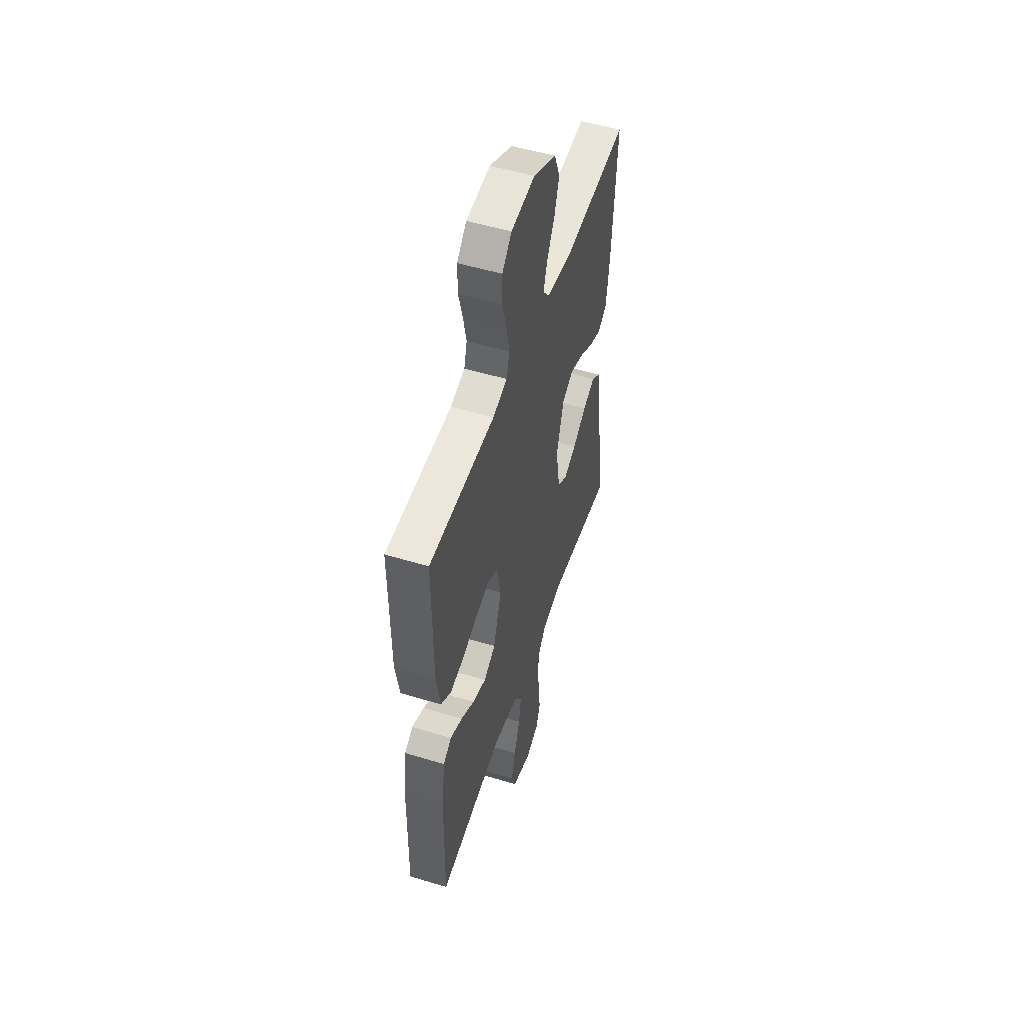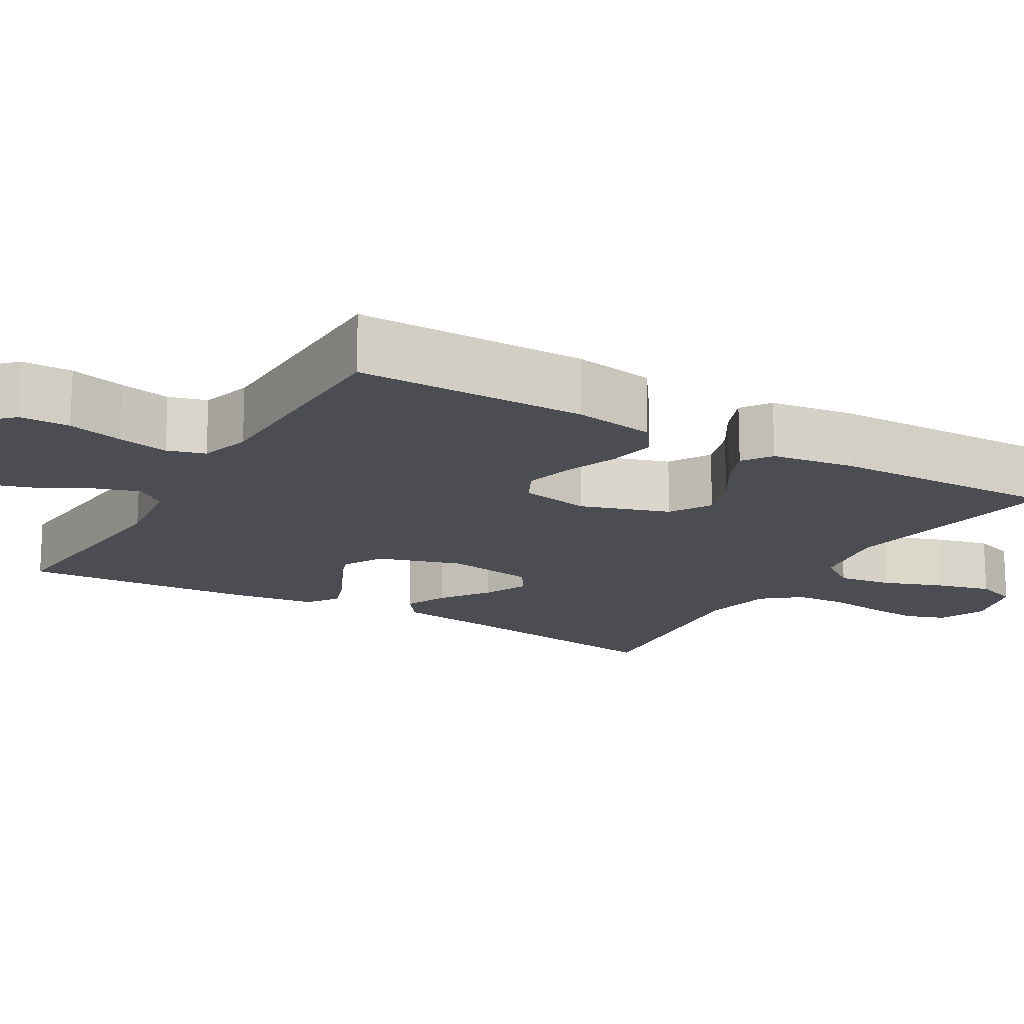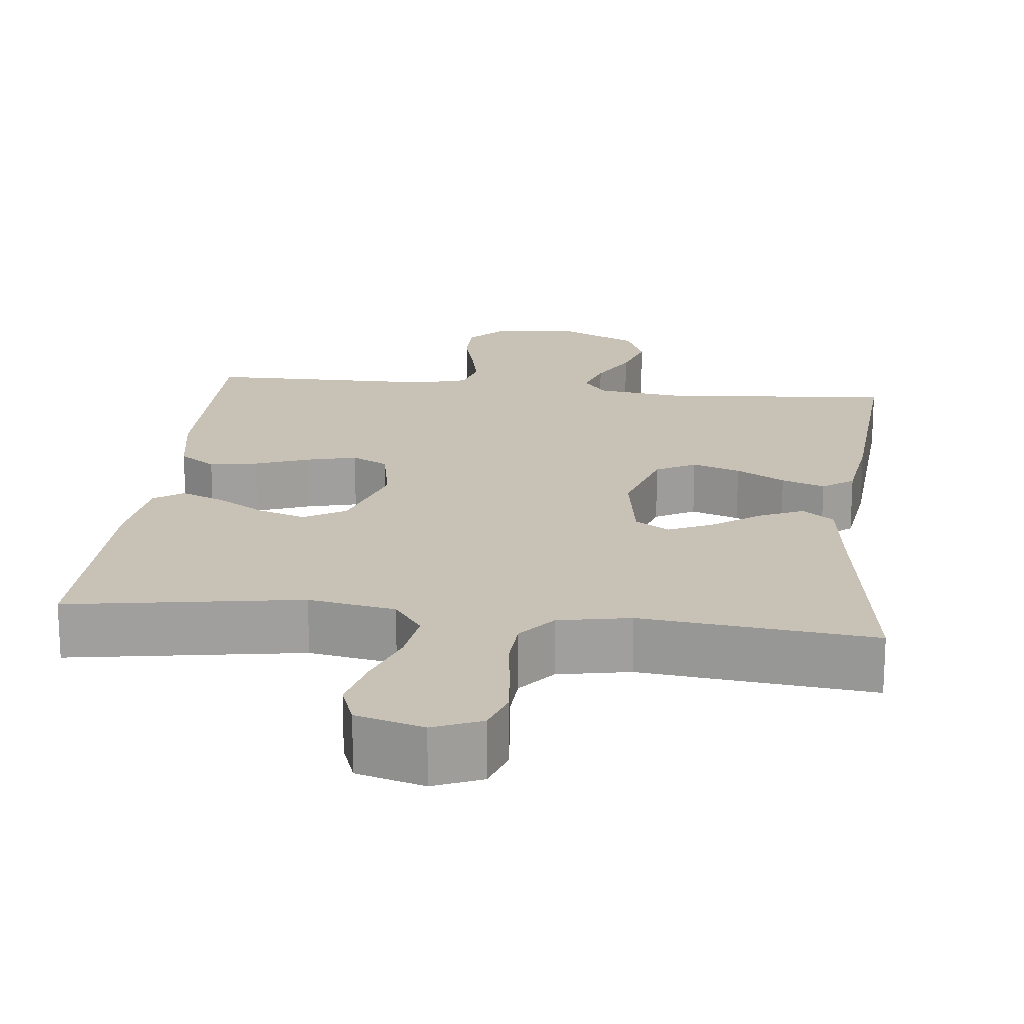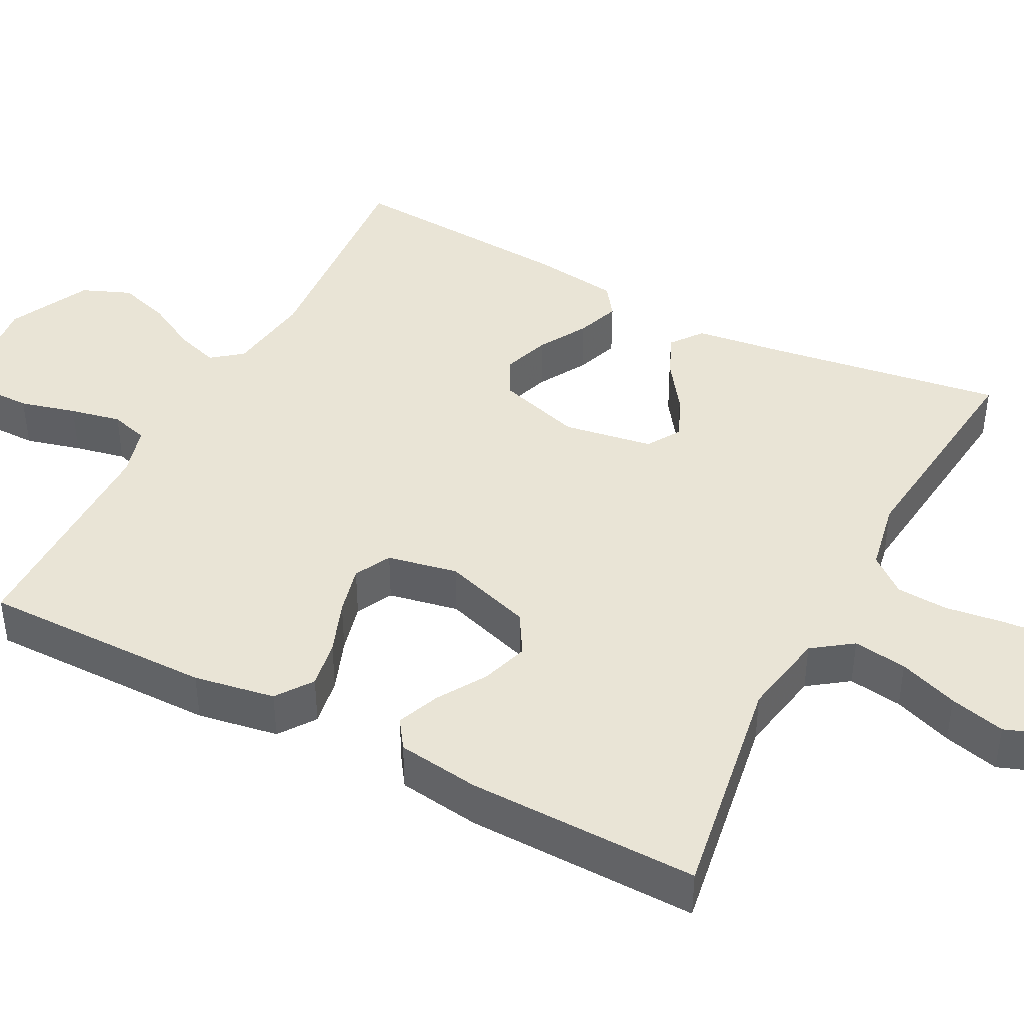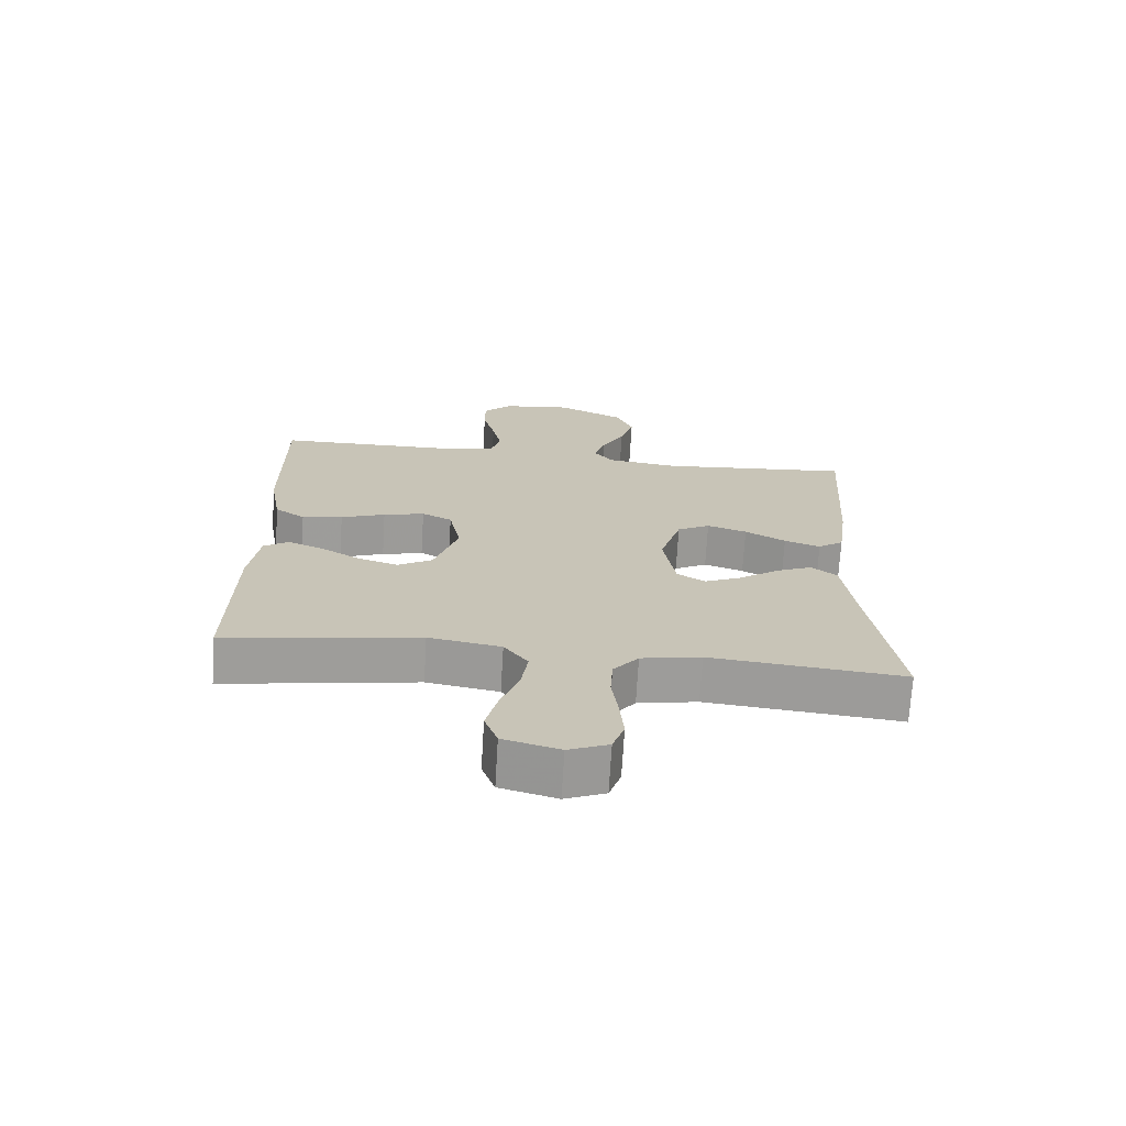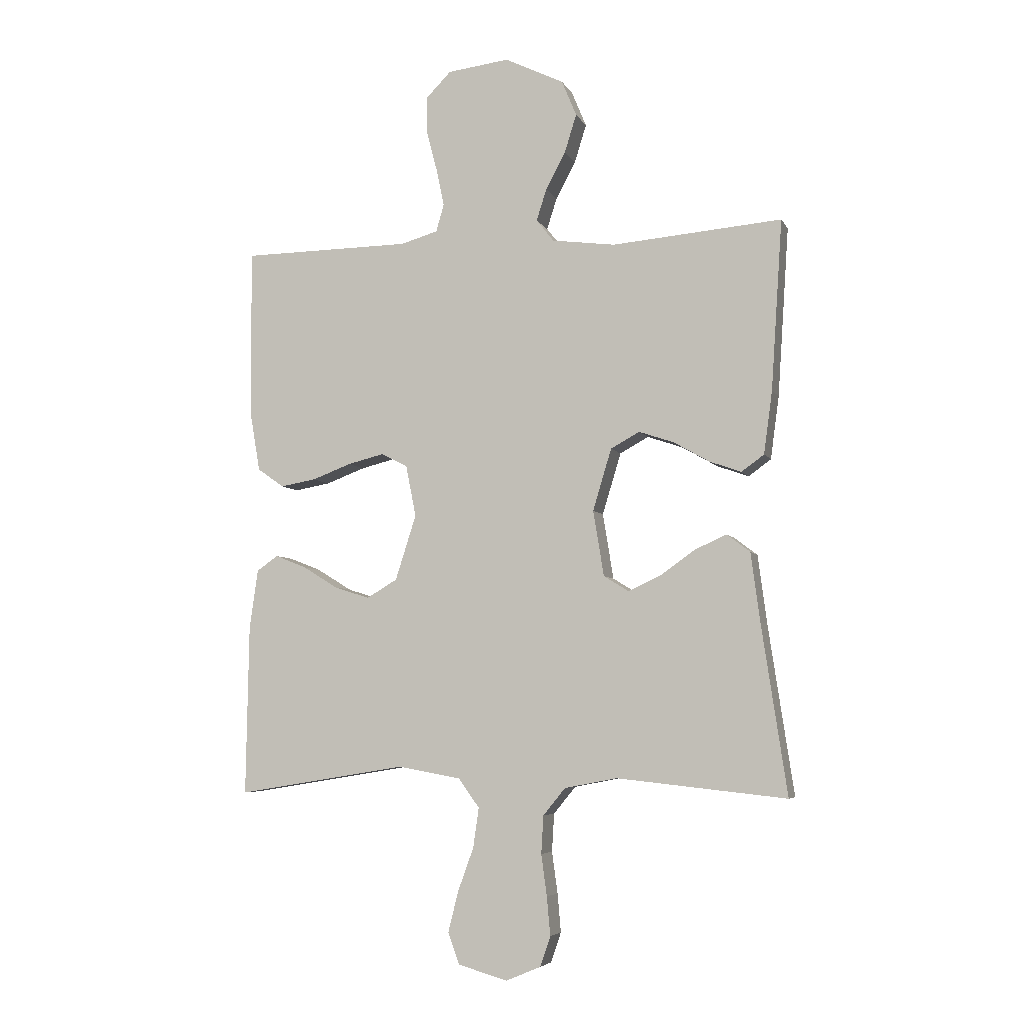
<metadata>
{"format":"obj","ext":"obj","renderer":"f3d","projection":"perspective","resolution":1024,"background":"white","views":[{"elev":52.1,"azim":108.1,"up":"+Z"},{"elev":-16.4,"azim":59.8,"up":"+Y"},{"elev":19.0,"azim":-173.6,"up":"+Y"},{"elev":42.4,"azim":117.6,"up":"+Y"},{"elev":-70.6,"azim":176.6,"up":"+Z"},{"elev":-5.6,"azim":-163.3,"up":"+Z"}]}
</metadata>
<code>
v 0.5 0.07 -0.5
v 0.2 0.07 -0.451
v 0.088 0.07 -0.471
v 0.051 0.07 -0.522
v 0.061 0.07 -0.592
v 0.089 0.07 -0.669
v 0.107 0.07 -0.741
v 0.087 0.07 -0.796
v 0 0.07 -0.821
v -0.062 0.07 -0.795
v -0.08 0.07 -0.742
v -0.074 0.07 -0.674
v -0.064 0.07 -0.601
v -0.068 0.07 -0.534
v -0.107 0.07 -0.486
v -0.2 0.07 -0.468
v -0.5 0.07 -0.5
v -0.455 0.07 -0.2
v -0.439 0.07 -0.079
v -0.398 0.07 -0.048
v -0.342 0.07 -0.073
v -0.28 0.07 -0.117
v -0.223 0.07 -0.143
v -0.179 0.07 -0.116
v -0.16 0.07 0
v -0.193 0.07 0.109
v -0.244 0.07 0.137
v -0.306 0.07 0.116
v -0.369 0.07 0.08
v -0.425 0.07 0.06
v -0.465 0.07 0.089
v -0.48 0.07 0.2
v -0.5 0.07 0.5
v -0.2 0.07 0.475
v -0.088 0.07 0.49
v -0.057 0.07 0.529
v -0.075 0.07 0.585
v -0.11 0.07 0.65
v -0.131 0.07 0.718
v -0.105 0.07 0.781
v 0 0.07 0.832
v 0.109 0.07 0.819
v 0.153 0.07 0.774
v 0.153 0.07 0.709
v 0.134 0.07 0.637
v 0.12 0.07 0.571
v 0.134 0.07 0.522
v 0.2 0.07 0.503
v 0.5 0.07 0.5
v 0.498 0.07 0.2
v 0.48 0.07 0.095
v 0.433 0.07 0.062
v 0.37 0.07 0.073
v 0.301 0.07 0.099
v 0.237 0.07 0.115
v 0.19 0.07 0.091
v 0.172 0.07 0
v 0.209 0.07 -0.115
v 0.263 0.07 -0.147
v 0.325 0.07 -0.127
v 0.387 0.07 -0.089
v 0.442 0.07 -0.067
v 0.48 0.07 -0.093
v 0.495 0.07 -0.2
v 0.5 0 -0.5
v 0.2 0 -0.451
v 0.088 0 -0.471
v 0.051 0 -0.522
v 0.061 0 -0.592
v 0.089 0 -0.669
v 0.107 0 -0.741
v 0.087 0 -0.796
v 0 0 -0.821
v -0.062 0 -0.795
v -0.08 0 -0.742
v -0.074 0 -0.674
v -0.064 0 -0.601
v -0.068 0 -0.534
v -0.107 0 -0.486
v -0.2 0 -0.468
v -0.5 0 -0.5
v -0.455 0 -0.2
v -0.439 0 -0.079
v -0.398 0 -0.048
v -0.342 0 -0.073
v -0.28 0 -0.117
v -0.223 0 -0.143
v -0.179 0 -0.116
v -0.16 0 0
v -0.193 0 0.109
v -0.244 0 0.137
v -0.306 0 0.116
v -0.369 0 0.08
v -0.425 0 0.06
v -0.465 0 0.089
v -0.48 0 0.2
v -0.5 0 0.5
v -0.2 0 0.475
v -0.088 0 0.49
v -0.057 0 0.529
v -0.075 0 0.585
v -0.11 0 0.65
v -0.131 0 0.718
v -0.105 0 0.781
v 0 0 0.832
v 0.109 0 0.819
v 0.153 0 0.774
v 0.153 0 0.709
v 0.134 0 0.637
v 0.12 0 0.571
v 0.134 0 0.522
v 0.2 0 0.503
v 0.5 0 0.5
v 0.498 0 0.2
v 0.48 0 0.095
v 0.433 0 0.062
v 0.37 0 0.073
v 0.301 0 0.099
v 0.237 0 0.115
v 0.19 0 0.091
v 0.172 0 0
v 0.209 0 -0.115
v 0.263 0 -0.147
v 0.325 0 -0.127
v 0.387 0 -0.089
v 0.442 0 -0.067
v 0.48 0 -0.093
v 0.495 0 -0.2
f 63 64 1 2
f 60 61 62 63
f 59 60 63 2
f 58 59 2 3
f 57 58 3 4
f 56 57 4
f 51 52 53 54
f 51 54 55
f 48 49 50 51
f 47 48 51 55
f 46 47 55 56
f 42 43 44 45
f 42 45 46
f 41 42 46
f 37 38 39 40
f 36 37 40 41
f 31 32 33 34
f 31 34 35
f 28 29 30 31
f 27 28 31 35
f 26 27 35 36
f 19 20 21 22
f 18 19 22 23
f 16 17 18 23
f 15 16 23 24
f 10 11 12 13
f 8 9 10 13
f 8 13 14
f 5 6 7 8
f 4 5 8 14
f 36 41 46 56
f 25 26 36 56
f 15 24 25 56
f 4 14 15 56
f 66 65 128 127
f 127 126 125 124
f 66 127 124 123
f 67 66 123 122
f 68 67 122 121
f 68 121 120
f 118 117 116 115
f 119 118 115
f 115 114 113 112
f 119 115 112 111
f 120 119 111 110
f 109 108 107 106
f 110 109 106
f 110 106 105
f 104 103 102 101
f 105 104 101 100
f 98 97 96 95
f 99 98 95
f 95 94 93 92
f 99 95 92 91
f 100 99 91 90
f 86 85 84 83
f 87 86 83 82
f 87 82 81 80
f 88 87 80 79
f 77 76 75 74
f 77 74 73 72
f 78 77 72
f 72 71 70 69
f 78 72 69 68
f 120 110 105 100
f 120 100 90 89
f 120 89 88 79
f 120 79 78 68
f 1 65 66 2
f 2 66 67 3
f 3 67 68 4
f 4 68 69 5
f 5 69 70 6
f 6 70 71 7
f 7 71 72 8
f 8 72 73 9
f 9 73 74 10
f 10 74 75 11
f 11 75 76 12
f 12 76 77 13
f 13 77 78 14
f 14 78 79 15
f 15 79 80 16
f 16 80 81 17
f 17 81 82 18
f 18 82 83 19
f 19 83 84 20
f 20 84 85 21
f 21 85 86 22
f 22 86 87 23
f 23 87 88 24
f 24 88 89 25
f 25 89 90 26
f 26 90 91 27
f 27 91 92 28
f 28 92 93 29
f 29 93 94 30
f 30 94 95 31
f 31 95 96 32
f 32 96 97 33
f 33 97 98 34
f 34 98 99 35
f 35 99 100 36
f 36 100 101 37
f 37 101 102 38
f 38 102 103 39
f 39 103 104 40
f 40 104 105 41
f 41 105 106 42
f 42 106 107 43
f 43 107 108 44
f 44 108 109 45
f 45 109 110 46
f 46 110 111 47
f 47 111 112 48
f 48 112 113 49
f 49 113 114 50
f 50 114 115 51
f 51 115 116 52
f 52 116 117 53
f 53 117 118 54
f 54 118 119 55
f 55 119 120 56
f 56 120 121 57
f 57 121 122 58
f 58 122 123 59
f 59 123 124 60
f 60 124 125 61
f 61 125 126 62
f 62 126 127 63
f 63 127 128 64
f 64 128 65 1

</code>
